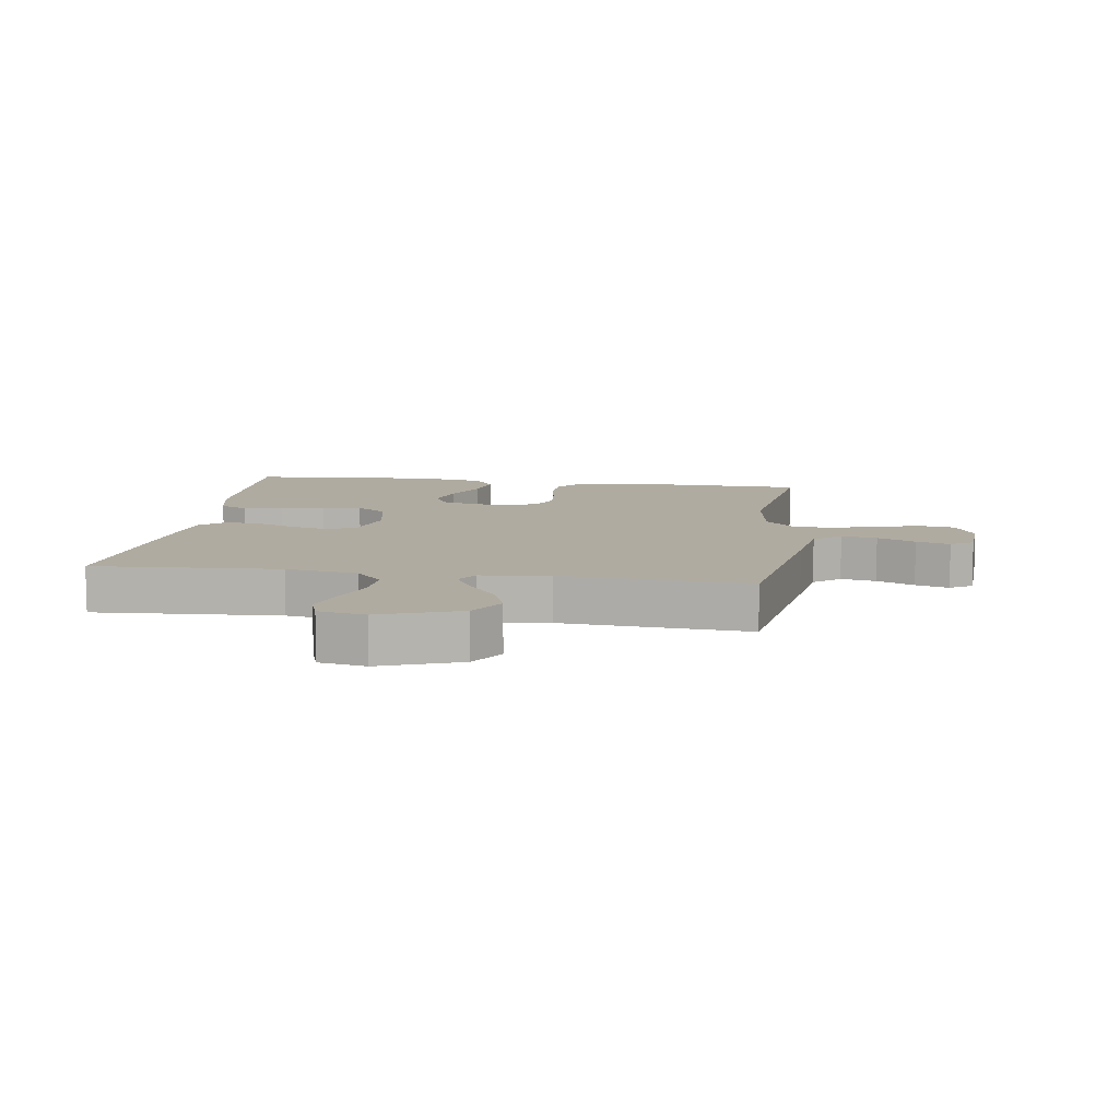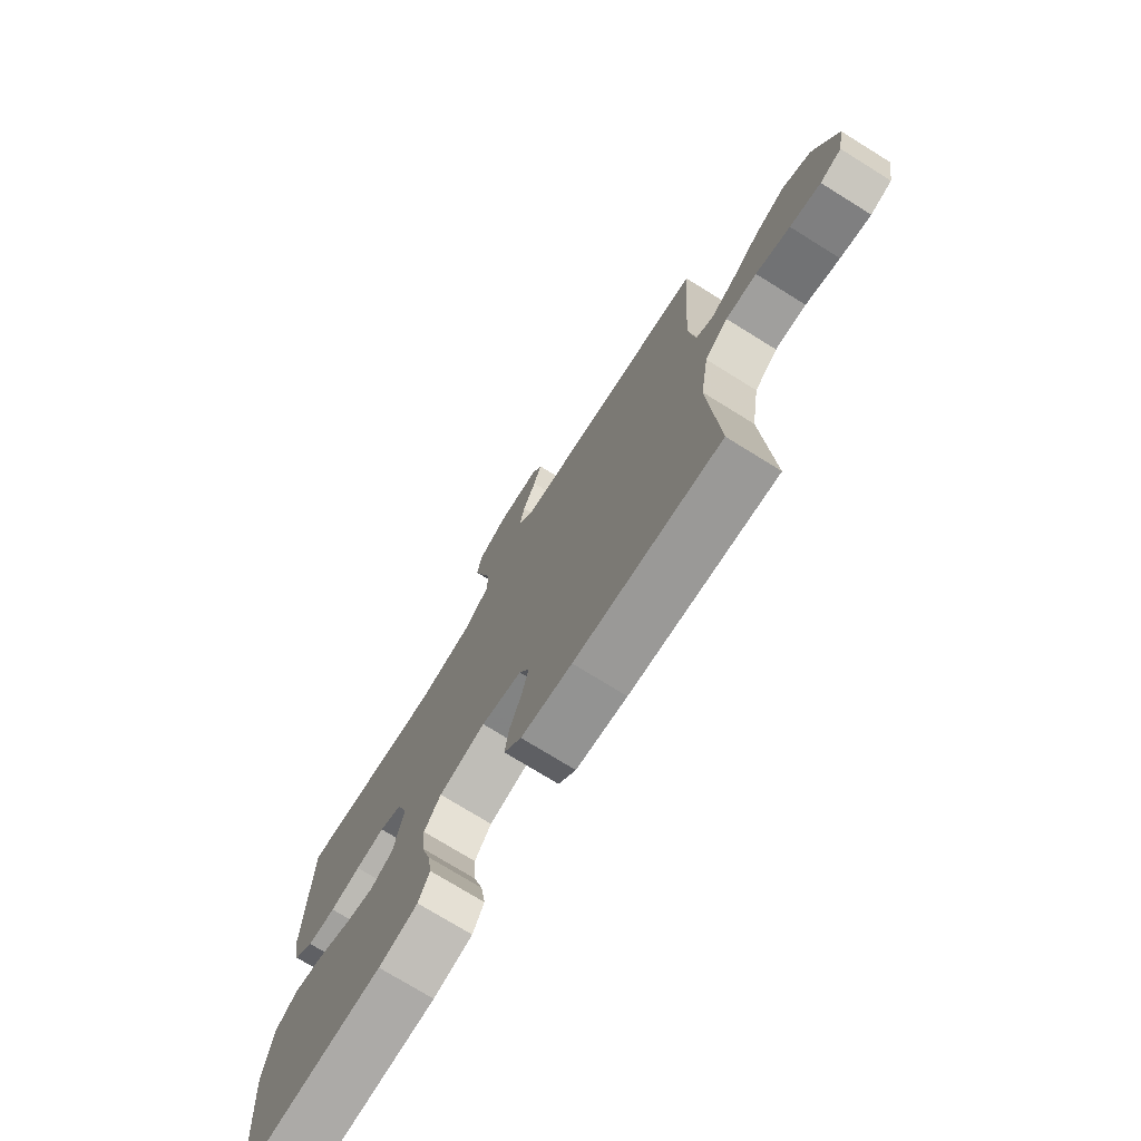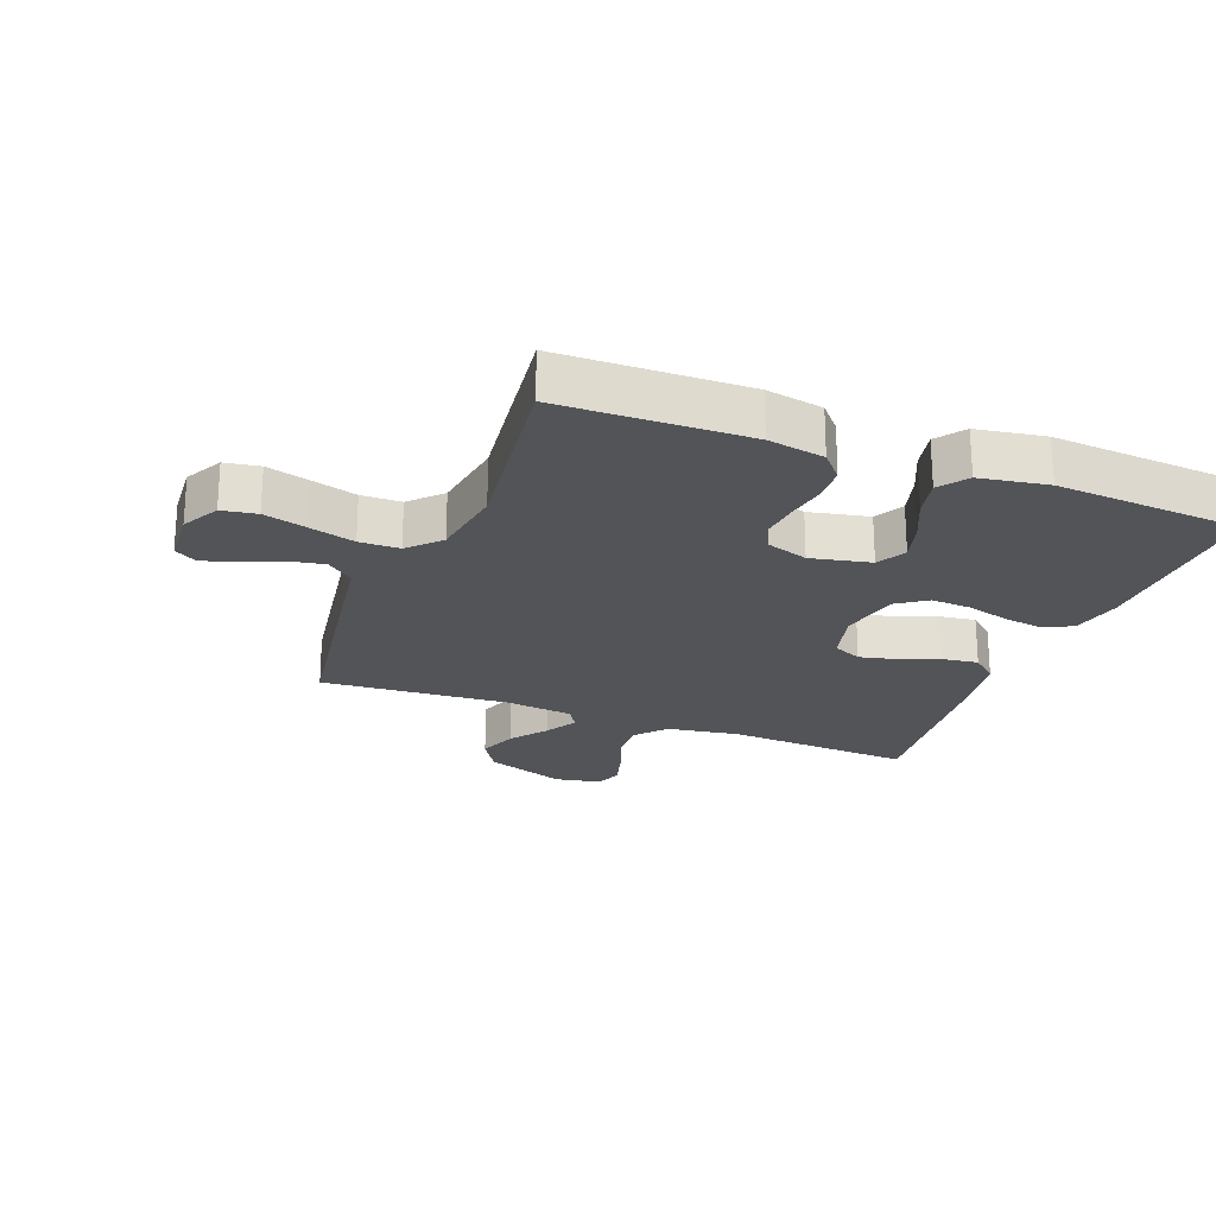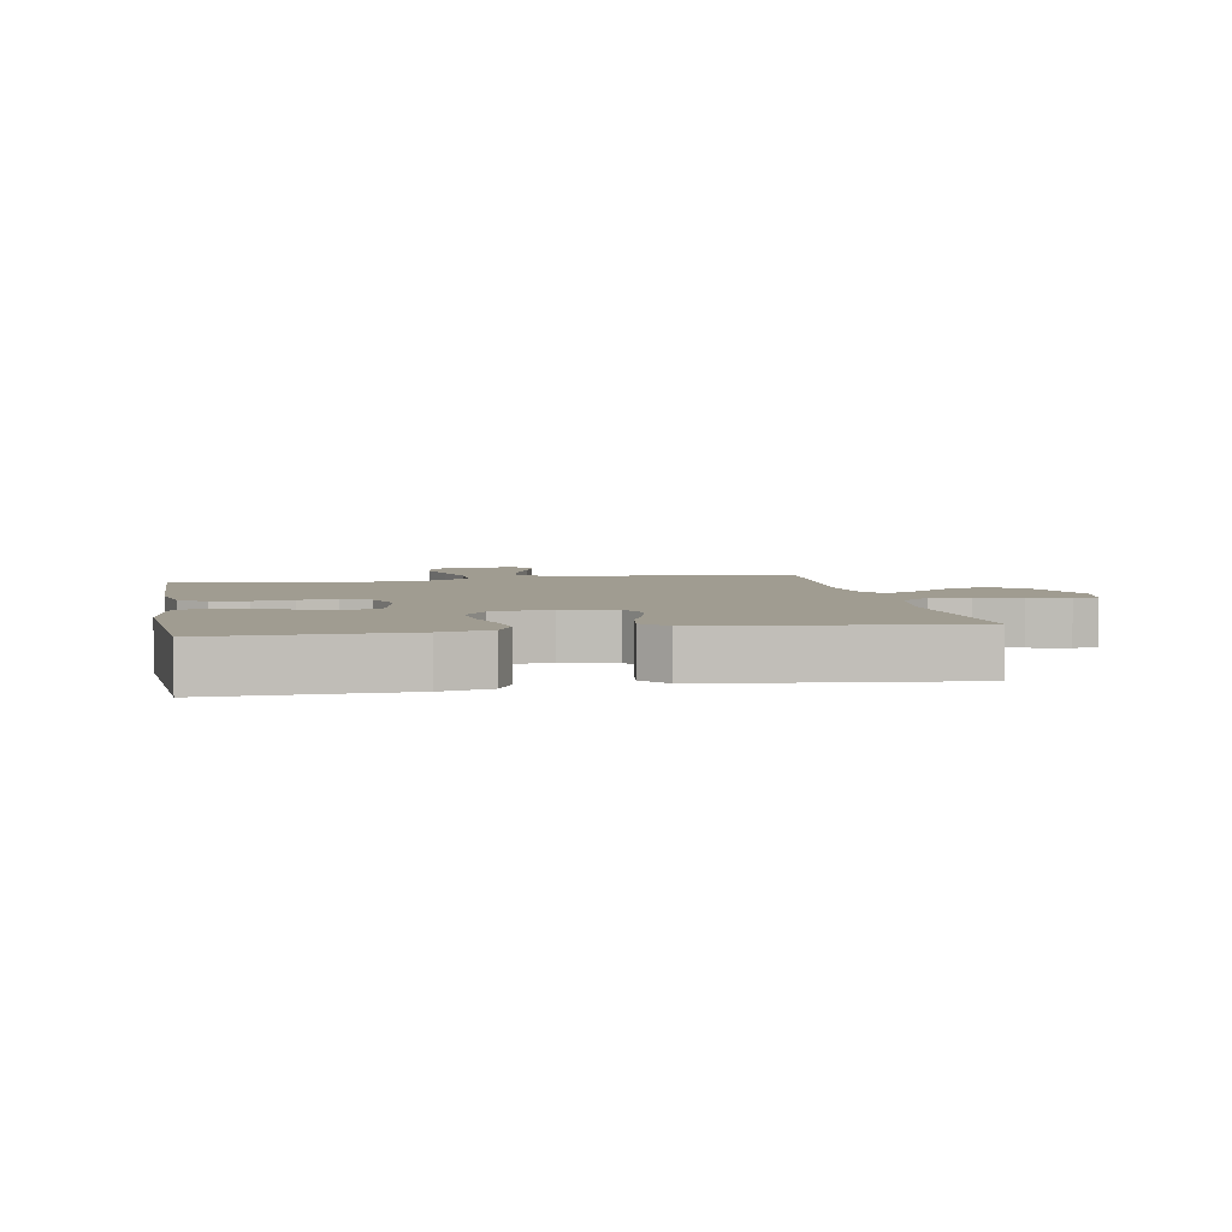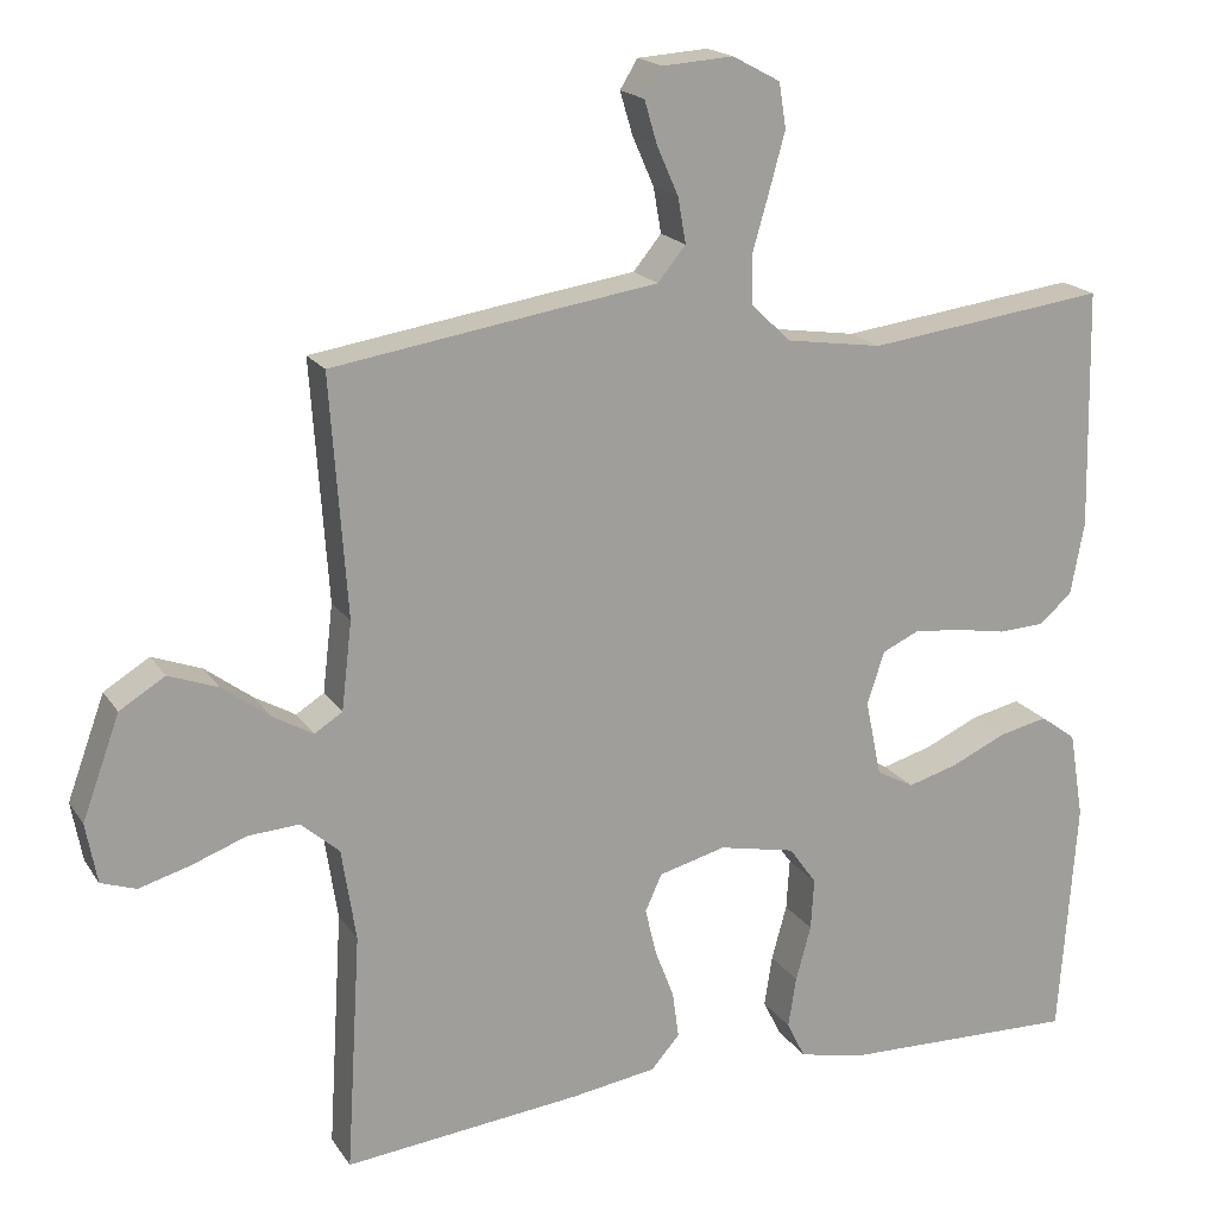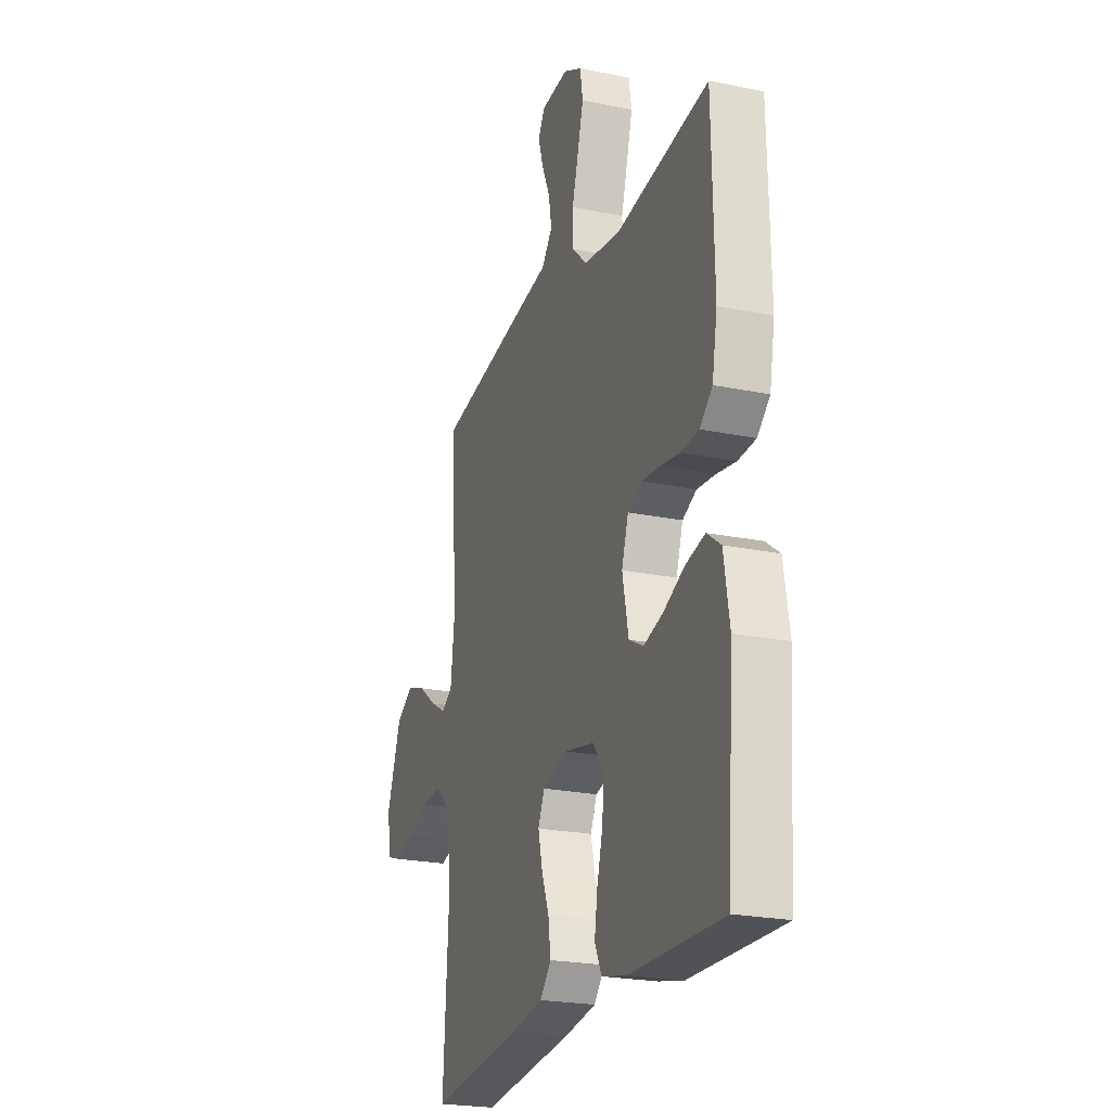
<metadata>
{"format":"obj","ext":"obj","renderer":"f3d","projection":"perspective","resolution":1024,"background":"white","views":[{"elev":9.8,"azim":-81.7,"up":"+Y"},{"elev":-74.7,"azim":-121.8,"up":"+Z"},{"elev":-22.9,"azim":68.9,"up":"+Y"},{"elev":4.4,"azim":169.4,"up":"+Y"},{"elev":18.4,"azim":-23.2,"up":"+Z"},{"elev":-23.0,"azim":70.7,"up":"+Z"}]}
</metadata>
<code>
v 0.5 0.07 0.5
v 0.506 0.07 0.2
v 0.489 0.07 0.109
v 0.448 0.07 0.073
v 0.39 0.07 0.07
v 0.327 0.07 0.081
v 0.267 0.07 0.087
v 0.221 0.07 0.066
v 0.199 0.07 0
v 0.219 0.07 -0.096
v 0.266 0.07 -0.121
v 0.329 0.07 -0.103
v 0.397 0.07 -0.072
v 0.459 0.07 -0.058
v 0.504 0.07 -0.091
v 0.522 0.07 -0.2
v 0.5 0.07 -0.5
v 0.2 0.07 -0.492
v 0.12 0.07 -0.474
v 0.097 0.07 -0.428
v 0.107 0.07 -0.364
v 0.126 0.07 -0.295
v 0.13 0.07 -0.231
v 0.096 0.07 -0.183
v 0 0.07 -0.163
v -0.084 0.07 -0.185
v -0.105 0.07 -0.231
v -0.091 0.07 -0.29
v -0.067 0.07 -0.353
v -0.059 0.07 -0.411
v -0.095 0.07 -0.452
v -0.2 0.07 -0.468
v -0.5 0.07 -0.5
v -0.482 0.07 -0.2
v -0.5 0.07 -0.084
v -0.548 0.07 -0.042
v -0.612 0.07 -0.046
v -0.682 0.07 -0.072
v -0.745 0.07 -0.09
v -0.789 0.07 -0.075
v -0.803 0.07 0
v -0.756 0.07 0.129
v -0.699 0.07 0.164
v -0.637 0.07 0.141
v -0.578 0.07 0.097
v -0.527 0.07 0.068
v -0.492 0.07 0.09
v -0.479 0.07 0.2
v -0.5 0.07 0.5
v -0.2 0.07 0.547
v -0.093 0.07 0.563
v -0.058 0.07 0.606
v -0.068 0.07 0.663
v -0.095 0.07 0.724
v -0.111 0.07 0.778
v -0.089 0.07 0.814
v 0 0.07 0.82
v 0.06 0.07 0.788
v 0.069 0.07 0.732
v 0.05 0.07 0.663
v 0.029 0.07 0.59
v 0.03 0.07 0.526
v 0.079 0.07 0.479
v 0.2 0.07 0.461
v 0.5 0 0.5
v 0.506 0 0.2
v 0.489 0 0.109
v 0.448 0 0.073
v 0.39 0 0.07
v 0.327 0 0.081
v 0.267 0 0.087
v 0.221 0 0.066
v 0.199 0 0
v 0.219 0 -0.096
v 0.266 0 -0.121
v 0.329 0 -0.103
v 0.397 0 -0.072
v 0.459 0 -0.058
v 0.504 0 -0.091
v 0.522 0 -0.2
v 0.5 0 -0.5
v 0.2 0 -0.492
v 0.12 0 -0.474
v 0.097 0 -0.428
v 0.107 0 -0.364
v 0.126 0 -0.295
v 0.13 0 -0.231
v 0.096 0 -0.183
v 0 0 -0.163
v -0.084 0 -0.185
v -0.105 0 -0.231
v -0.091 0 -0.29
v -0.067 0 -0.353
v -0.059 0 -0.411
v -0.095 0 -0.452
v -0.2 0 -0.468
v -0.5 0 -0.5
v -0.482 0 -0.2
v -0.5 0 -0.084
v -0.548 0 -0.042
v -0.612 0 -0.046
v -0.682 0 -0.072
v -0.745 0 -0.09
v -0.789 0 -0.075
v -0.803 0 0
v -0.756 0 0.129
v -0.699 0 0.164
v -0.637 0 0.141
v -0.578 0 0.097
v -0.527 0 0.068
v -0.492 0 0.09
v -0.479 0 0.2
v -0.5 0 0.5
v -0.2 0 0.547
v -0.093 0 0.563
v -0.058 0 0.606
v -0.068 0 0.663
v -0.095 0 0.724
v -0.111 0 0.778
v -0.089 0 0.814
v 0 0 0.82
v 0.06 0 0.788
v 0.069 0 0.732
v 0.05 0 0.663
v 0.029 0 0.59
v 0.03 0 0.526
v 0.079 0 0.479
v 0.2 0 0.461
f 59 60 61
f 58 59 61
f 57 58 61
f 56 57 61
f 55 56 61
f 54 55 61
f 53 54 61
f 52 53 61 62
f 51 52 62 63
f 50 51 63
f 49 50 63
f 48 49 63
f 43 44 45
f 42 43 45
f 41 42 45
f 40 41 45
f 39 40 45
f 38 39 45
f 37 38 45
f 36 37 45 46
f 35 36 46 47
f 32 33 34
f 31 32 34
f 30 31 34
f 29 30 34
f 28 29 34
f 35 47 48
f 34 35 48
f 28 34 48
f 27 28 48
f 20 21 22
f 19 20 22
f 18 19 22
f 17 18 22
f 16 17 22
f 15 16 22
f 14 15 22
f 13 14 22
f 12 13 22
f 11 12 22 23
f 10 11 23 24
f 4 5 6
f 3 4 6
f 2 3 6
f 1 2 6
f 64 1 6
f 64 6 7
f 48 63 64
f 27 48 64
f 26 27 64
f 25 26 64
f 9 10 24 25
f 8 9 25 64
f 7 8 64
f 125 124 123
f 125 123 122
f 125 122 121
f 125 121 120
f 125 120 119
f 125 119 118
f 125 118 117
f 126 125 117 116
f 127 126 116 115
f 127 115 114
f 127 114 113
f 127 113 112
f 109 108 107
f 109 107 106
f 109 106 105
f 109 105 104
f 109 104 103
f 109 103 102
f 109 102 101
f 110 109 101 100
f 111 110 100 99
f 98 97 96
f 98 96 95
f 98 95 94
f 98 94 93
f 98 93 92
f 112 111 99
f 112 99 98
f 112 98 92
f 112 92 91
f 86 85 84
f 86 84 83
f 86 83 82
f 86 82 81
f 86 81 80
f 86 80 79
f 86 79 78
f 86 78 77
f 86 77 76
f 87 86 76 75
f 88 87 75 74
f 70 69 68
f 70 68 67
f 70 67 66
f 70 66 65
f 70 65 128
f 71 70 128
f 128 127 112
f 128 112 91
f 128 91 90
f 128 90 89
f 89 88 74 73
f 128 89 73 72
f 128 72 71
f 1 65 66 2
f 2 66 67 3
f 3 67 68 4
f 4 68 69 5
f 5 69 70 6
f 6 70 71 7
f 7 71 72 8
f 8 72 73 9
f 9 73 74 10
f 10 74 75 11
f 11 75 76 12
f 12 76 77 13
f 13 77 78 14
f 14 78 79 15
f 15 79 80 16
f 16 80 81 17
f 17 81 82 18
f 18 82 83 19
f 19 83 84 20
f 20 84 85 21
f 21 85 86 22
f 22 86 87 23
f 23 87 88 24
f 24 88 89 25
f 25 89 90 26
f 26 90 91 27
f 27 91 92 28
f 28 92 93 29
f 29 93 94 30
f 30 94 95 31
f 31 95 96 32
f 32 96 97 33
f 33 97 98 34
f 34 98 99 35
f 35 99 100 36
f 36 100 101 37
f 37 101 102 38
f 38 102 103 39
f 39 103 104 40
f 40 104 105 41
f 41 105 106 42
f 42 106 107 43
f 43 107 108 44
f 44 108 109 45
f 45 109 110 46
f 46 110 111 47
f 47 111 112 48
f 48 112 113 49
f 49 113 114 50
f 50 114 115 51
f 51 115 116 52
f 52 116 117 53
f 53 117 118 54
f 54 118 119 55
f 55 119 120 56
f 56 120 121 57
f 57 121 122 58
f 58 122 123 59
f 59 123 124 60
f 60 124 125 61
f 61 125 126 62
f 62 126 127 63
f 63 127 128 64
f 64 128 65 1

</code>
